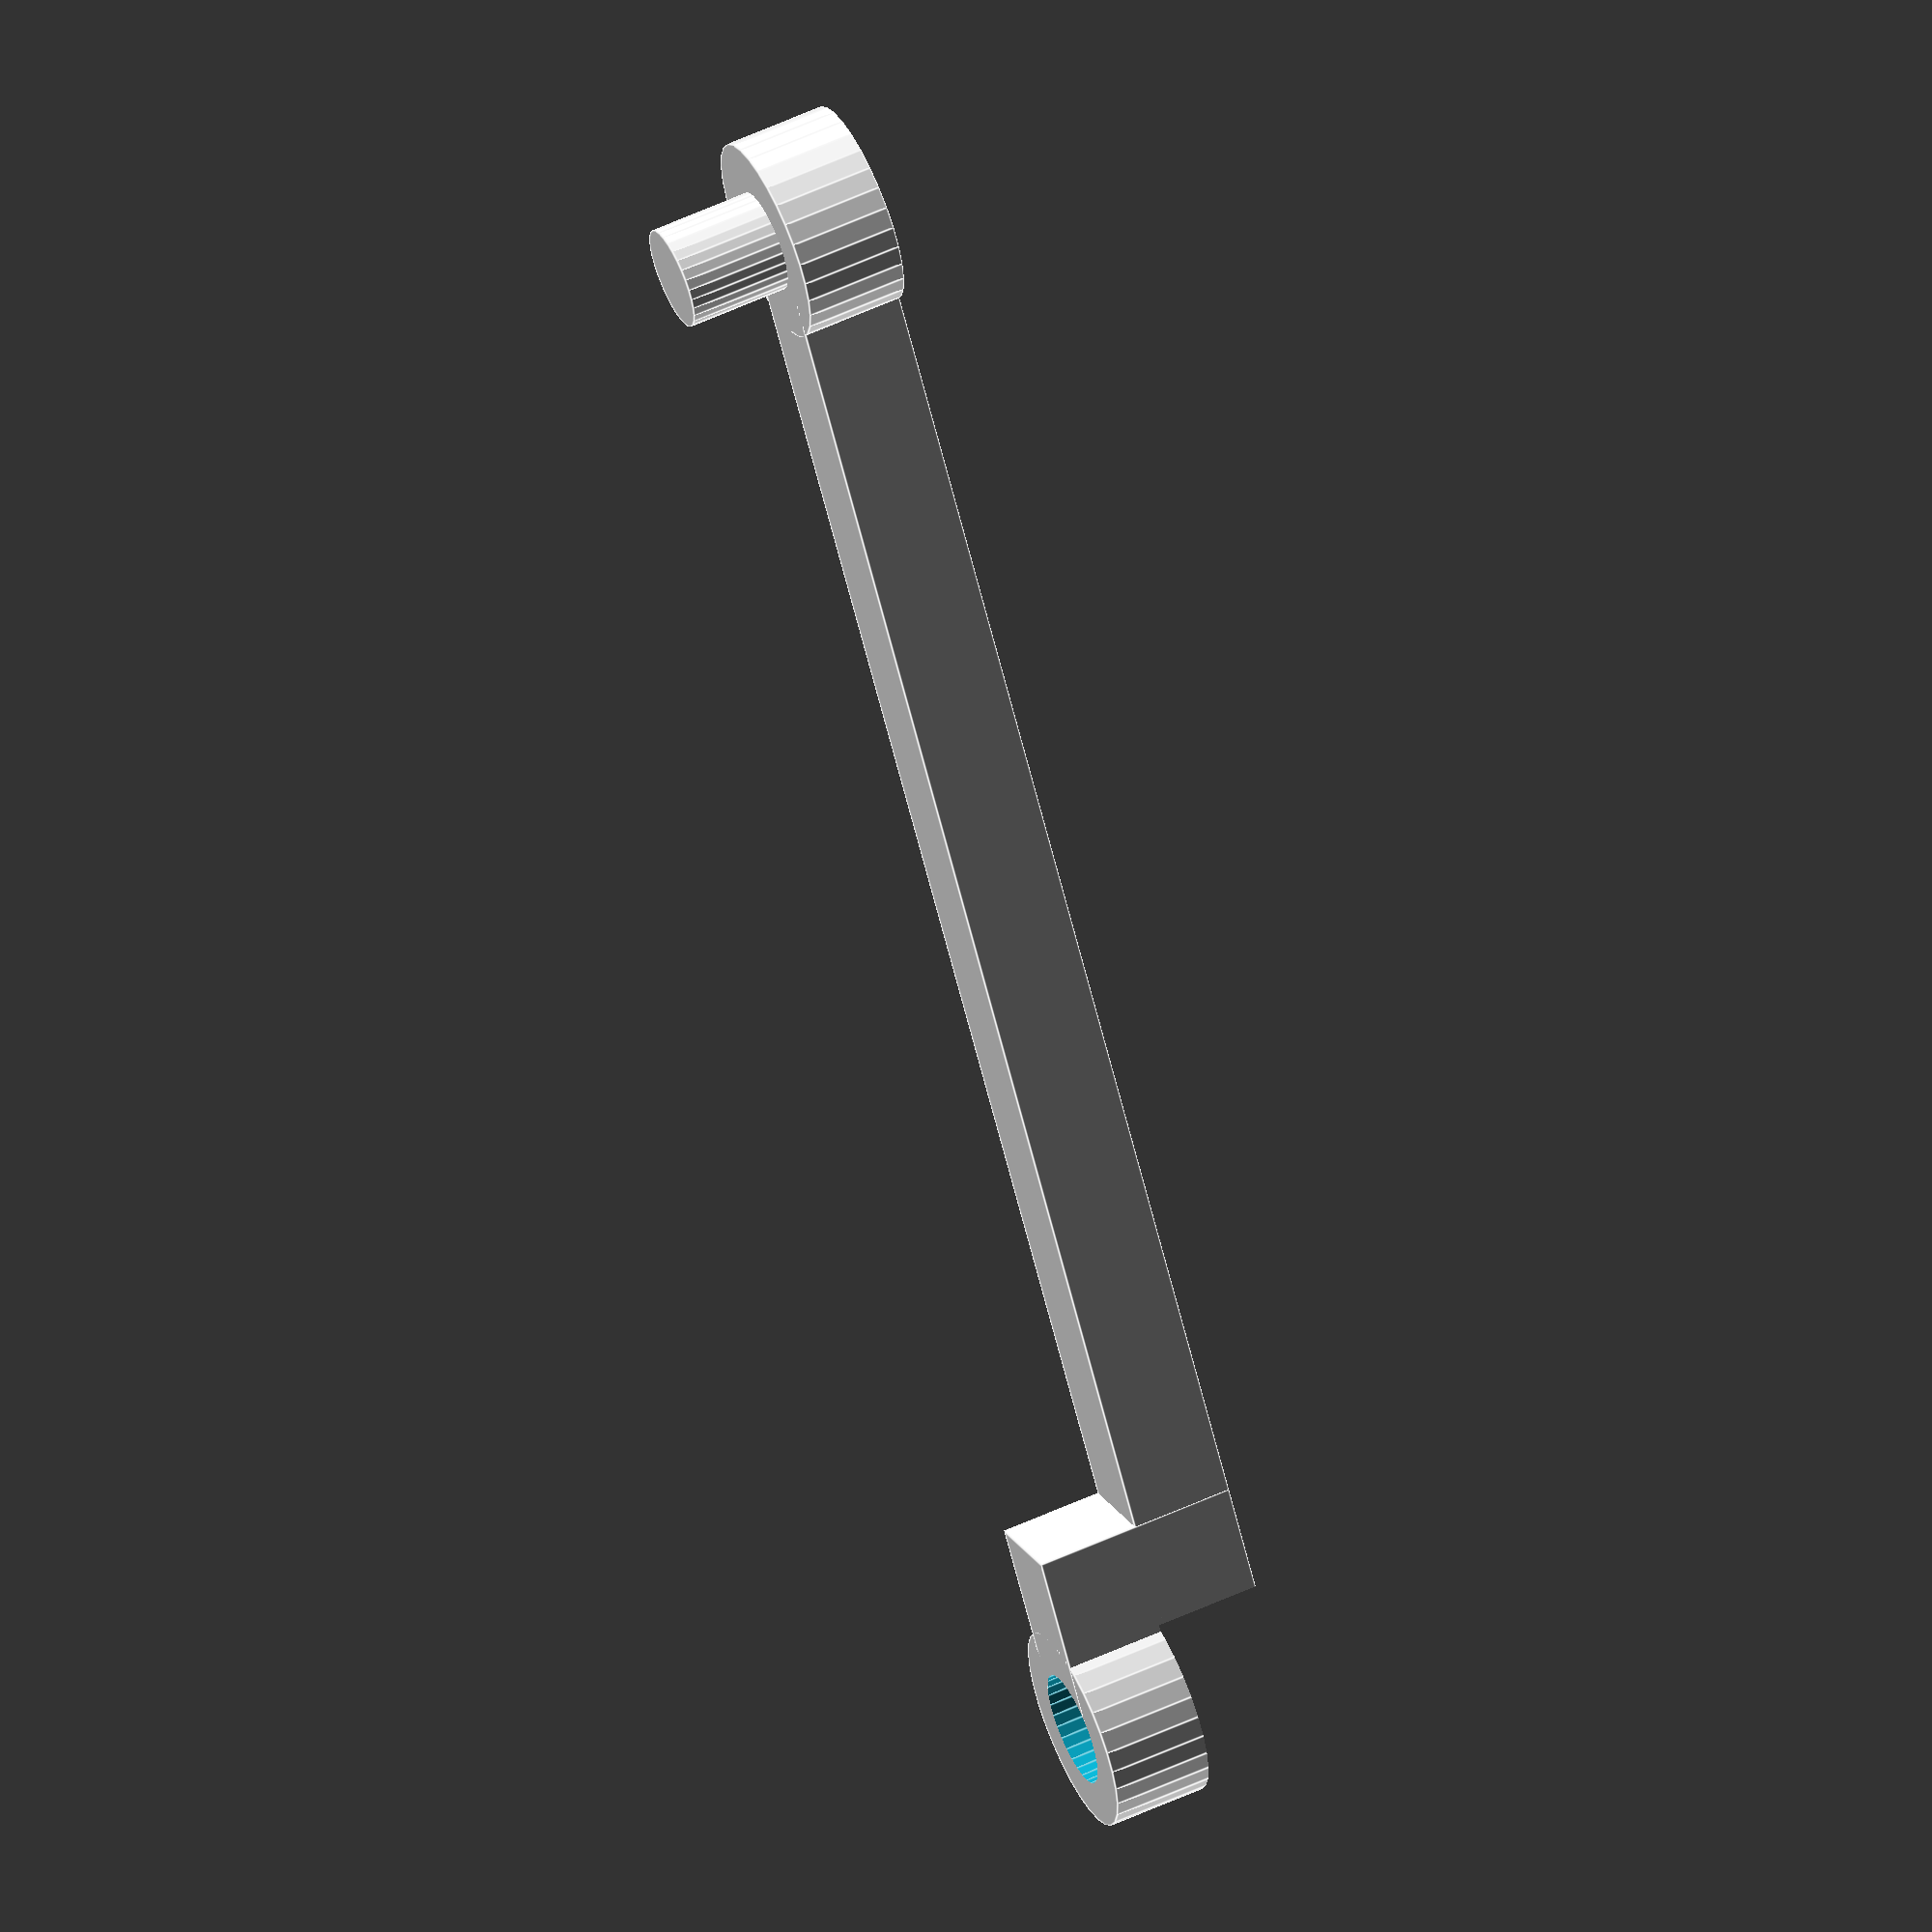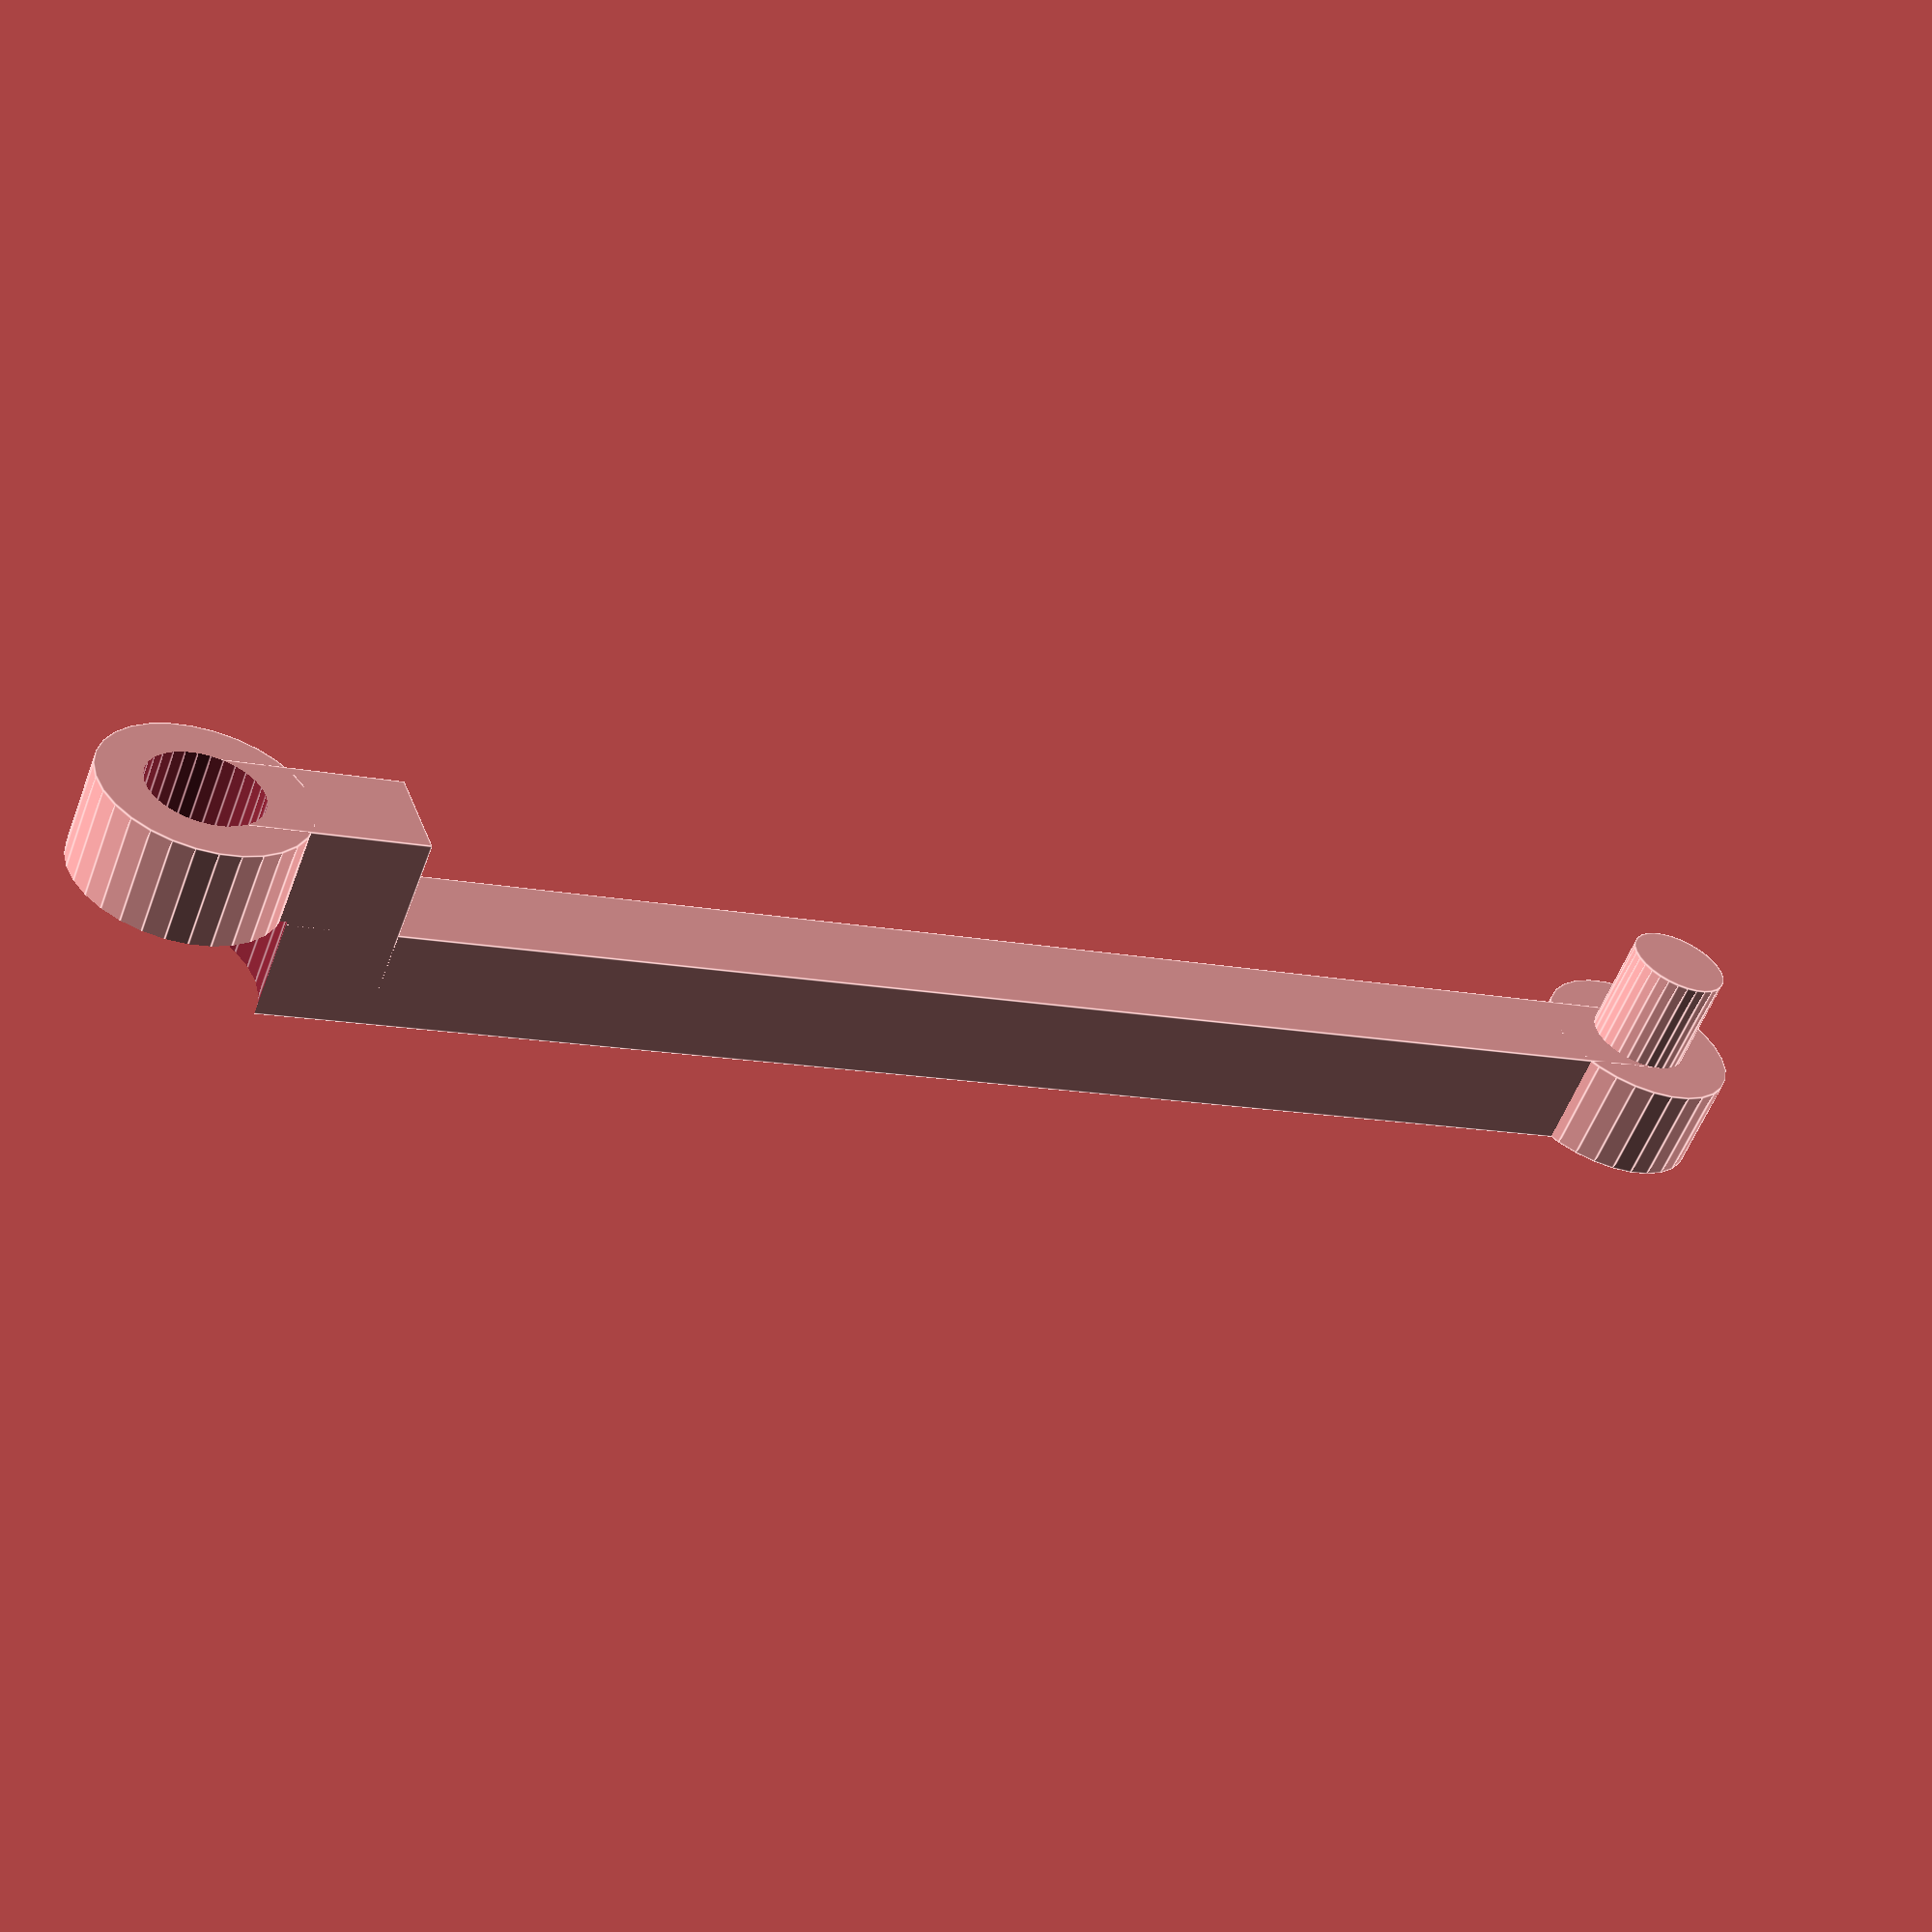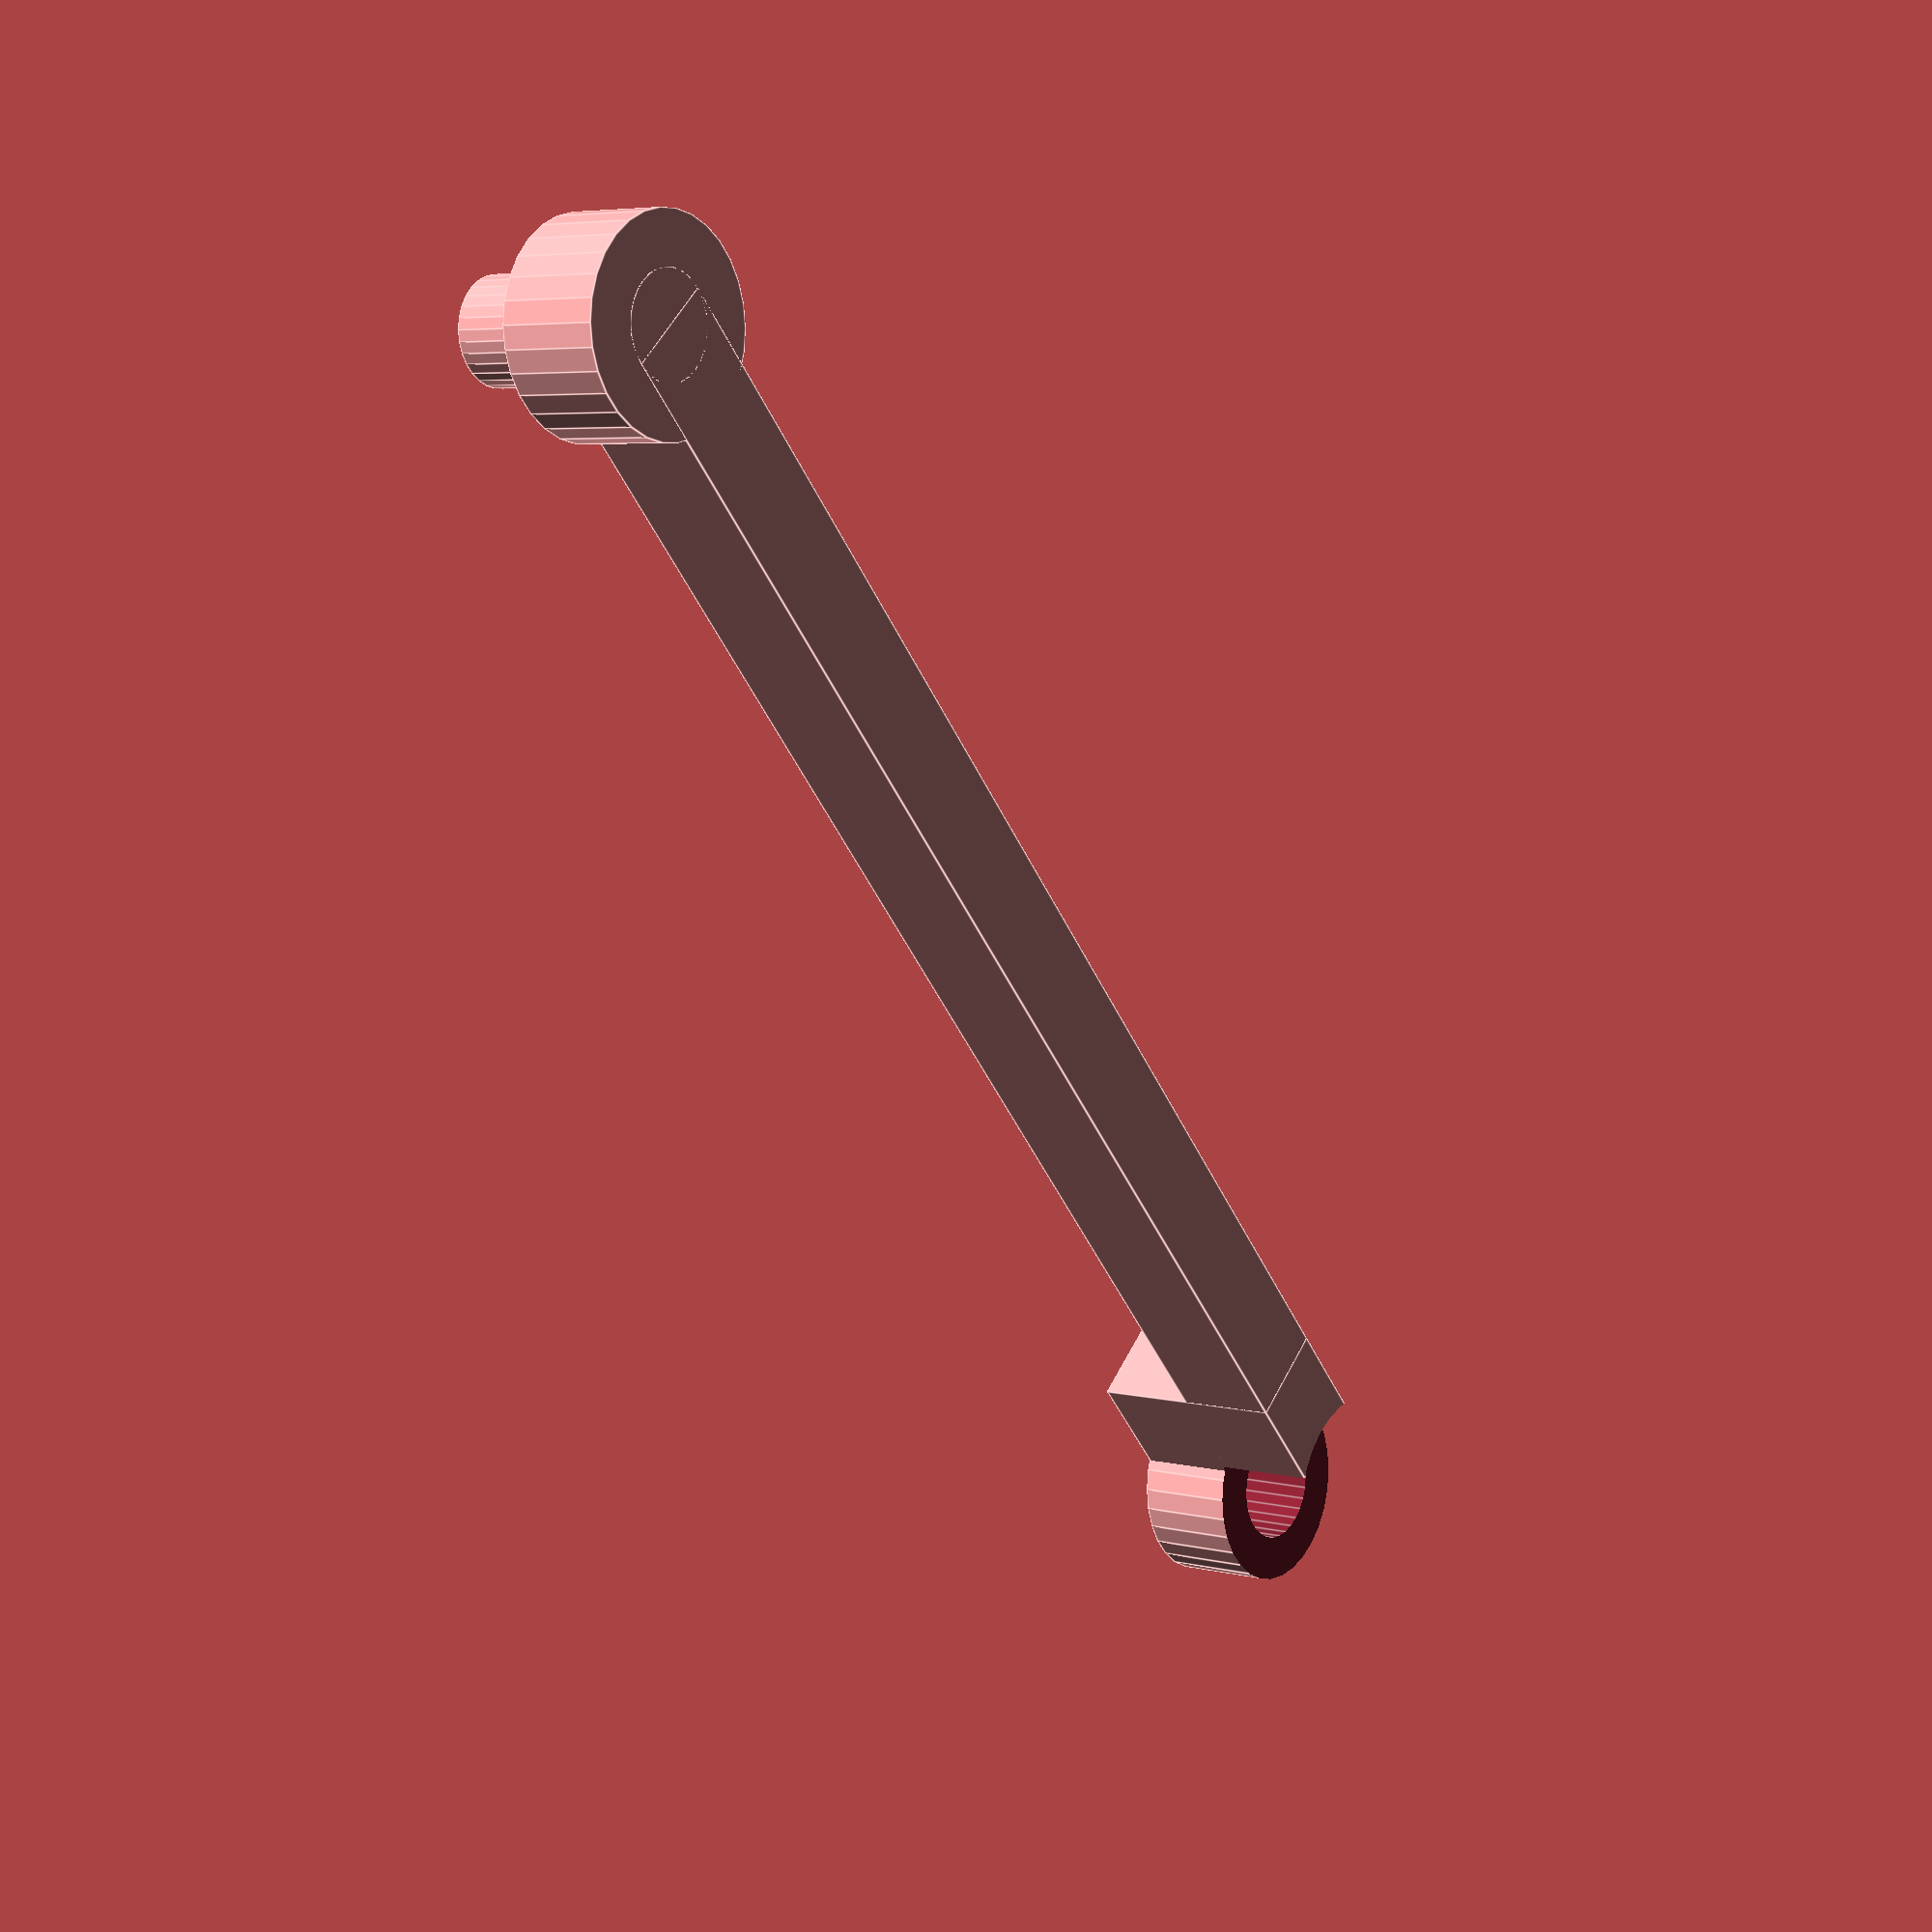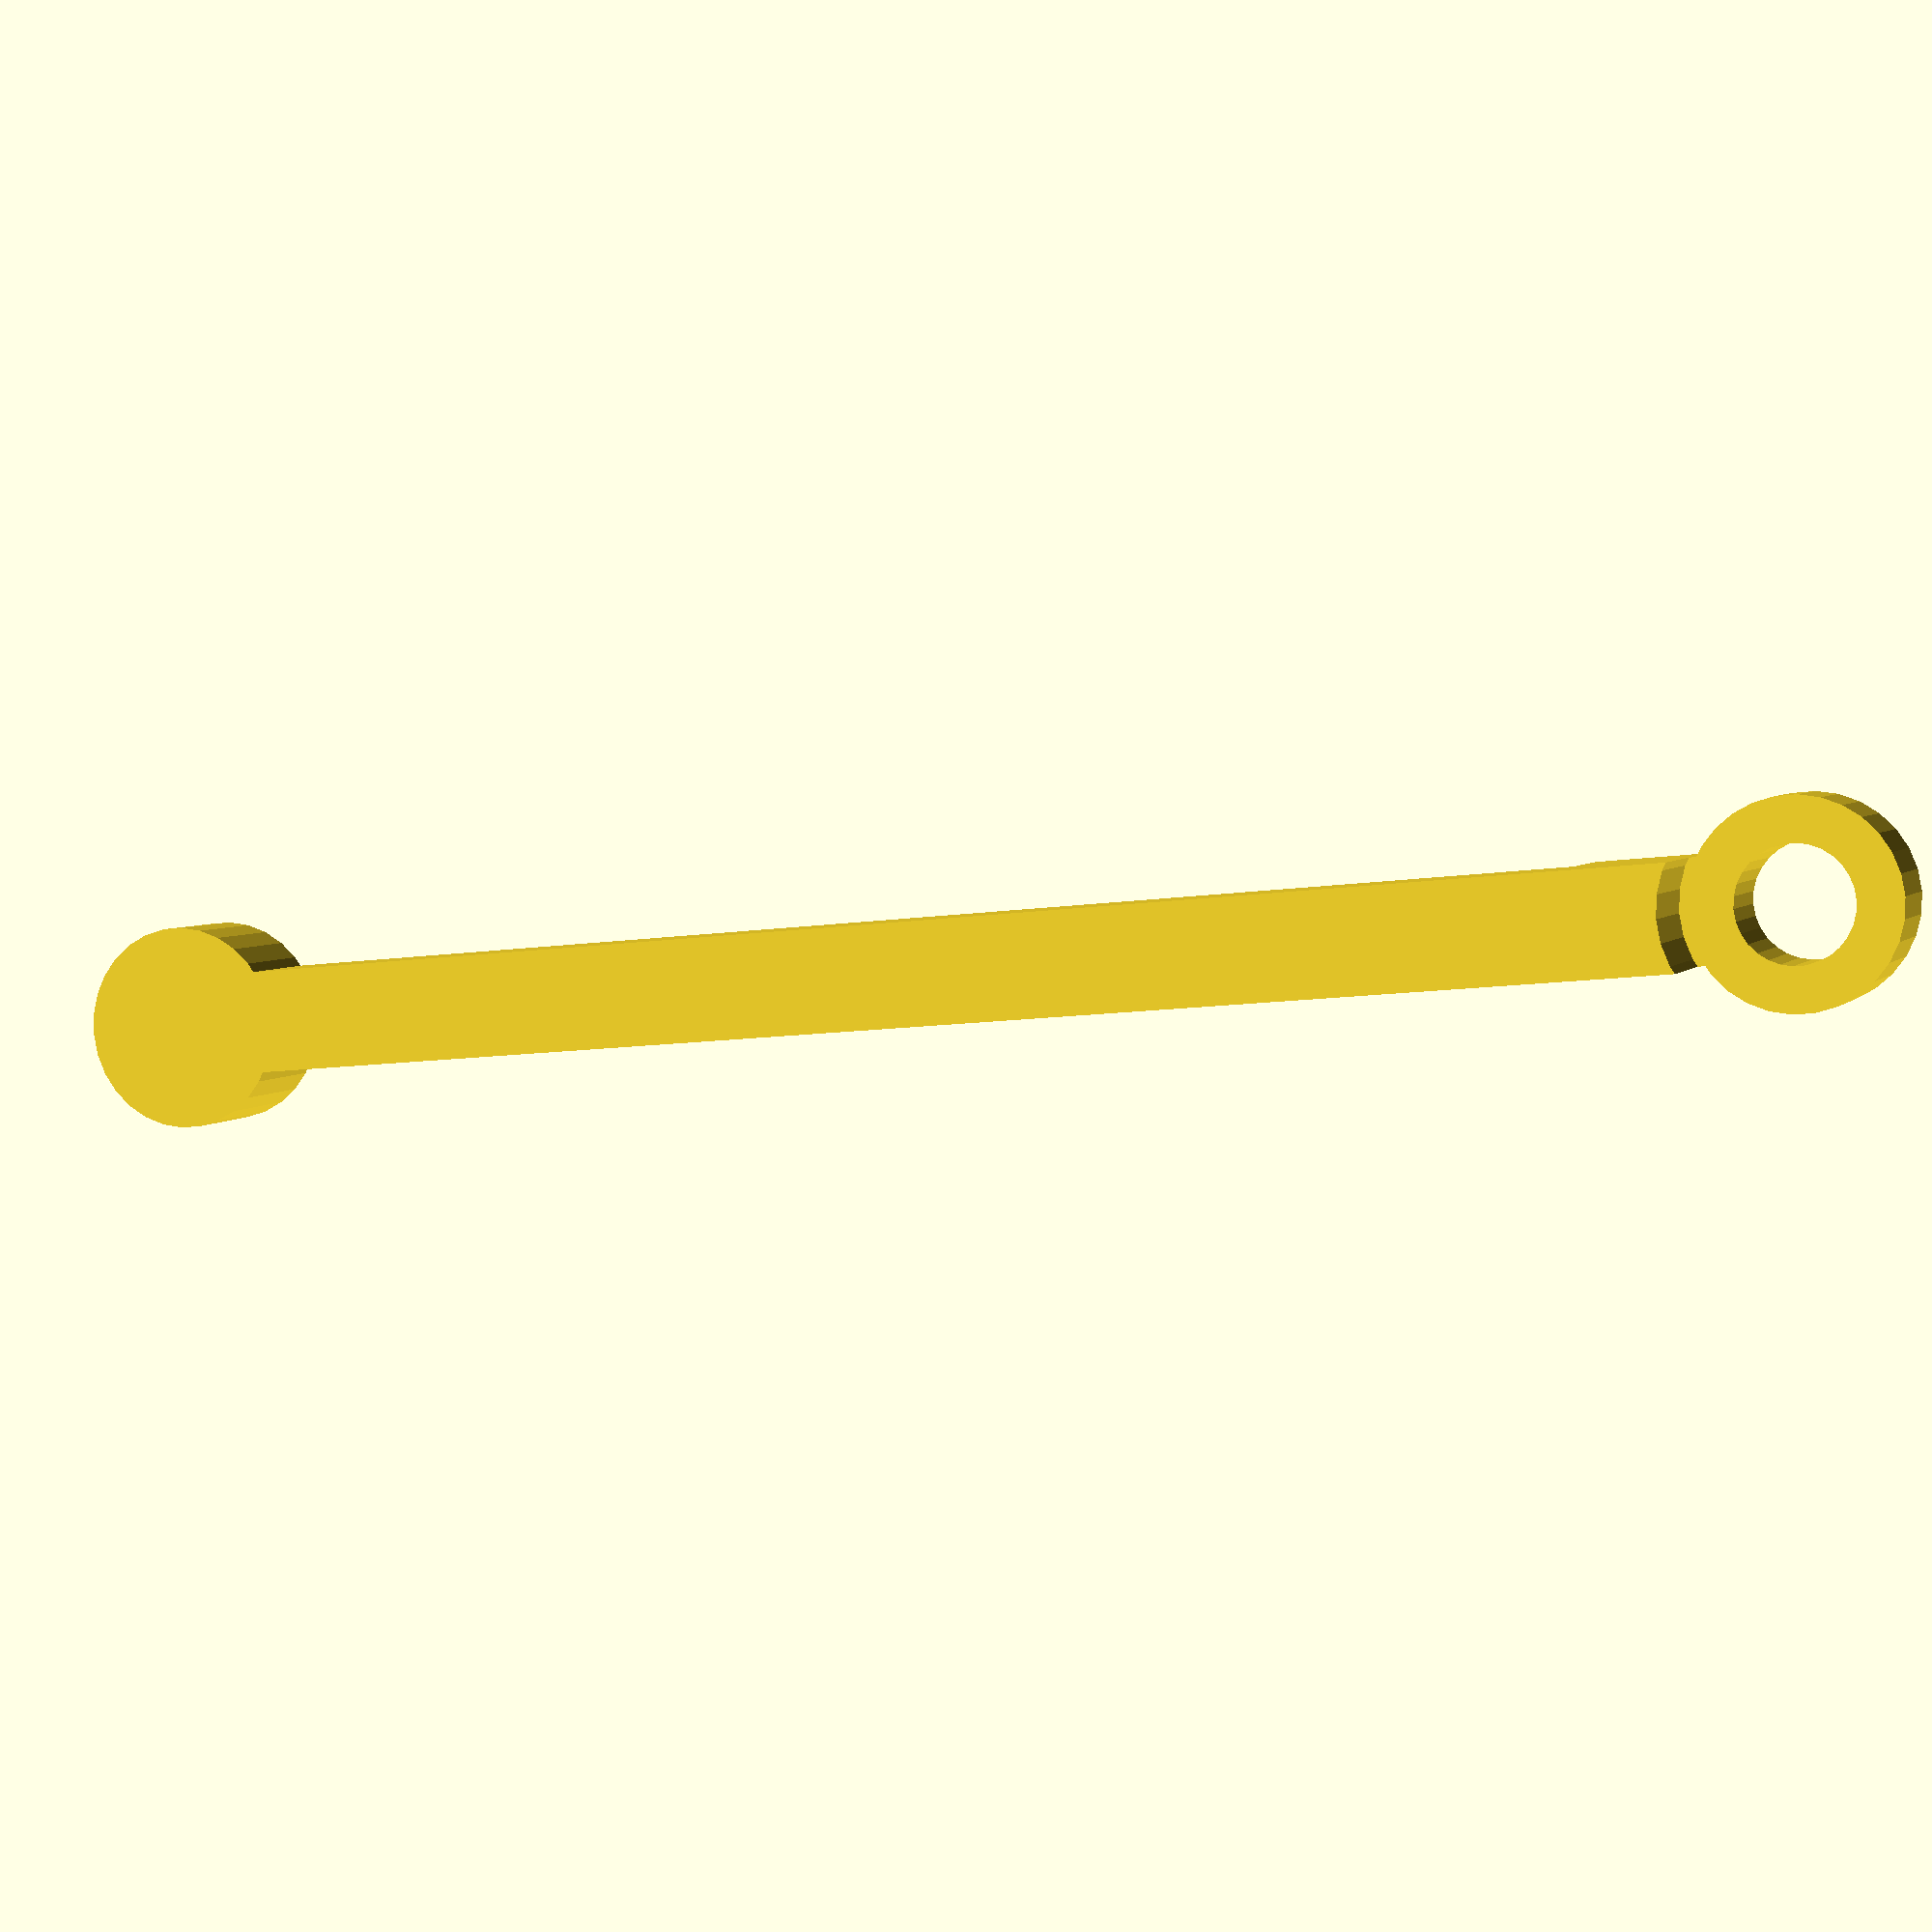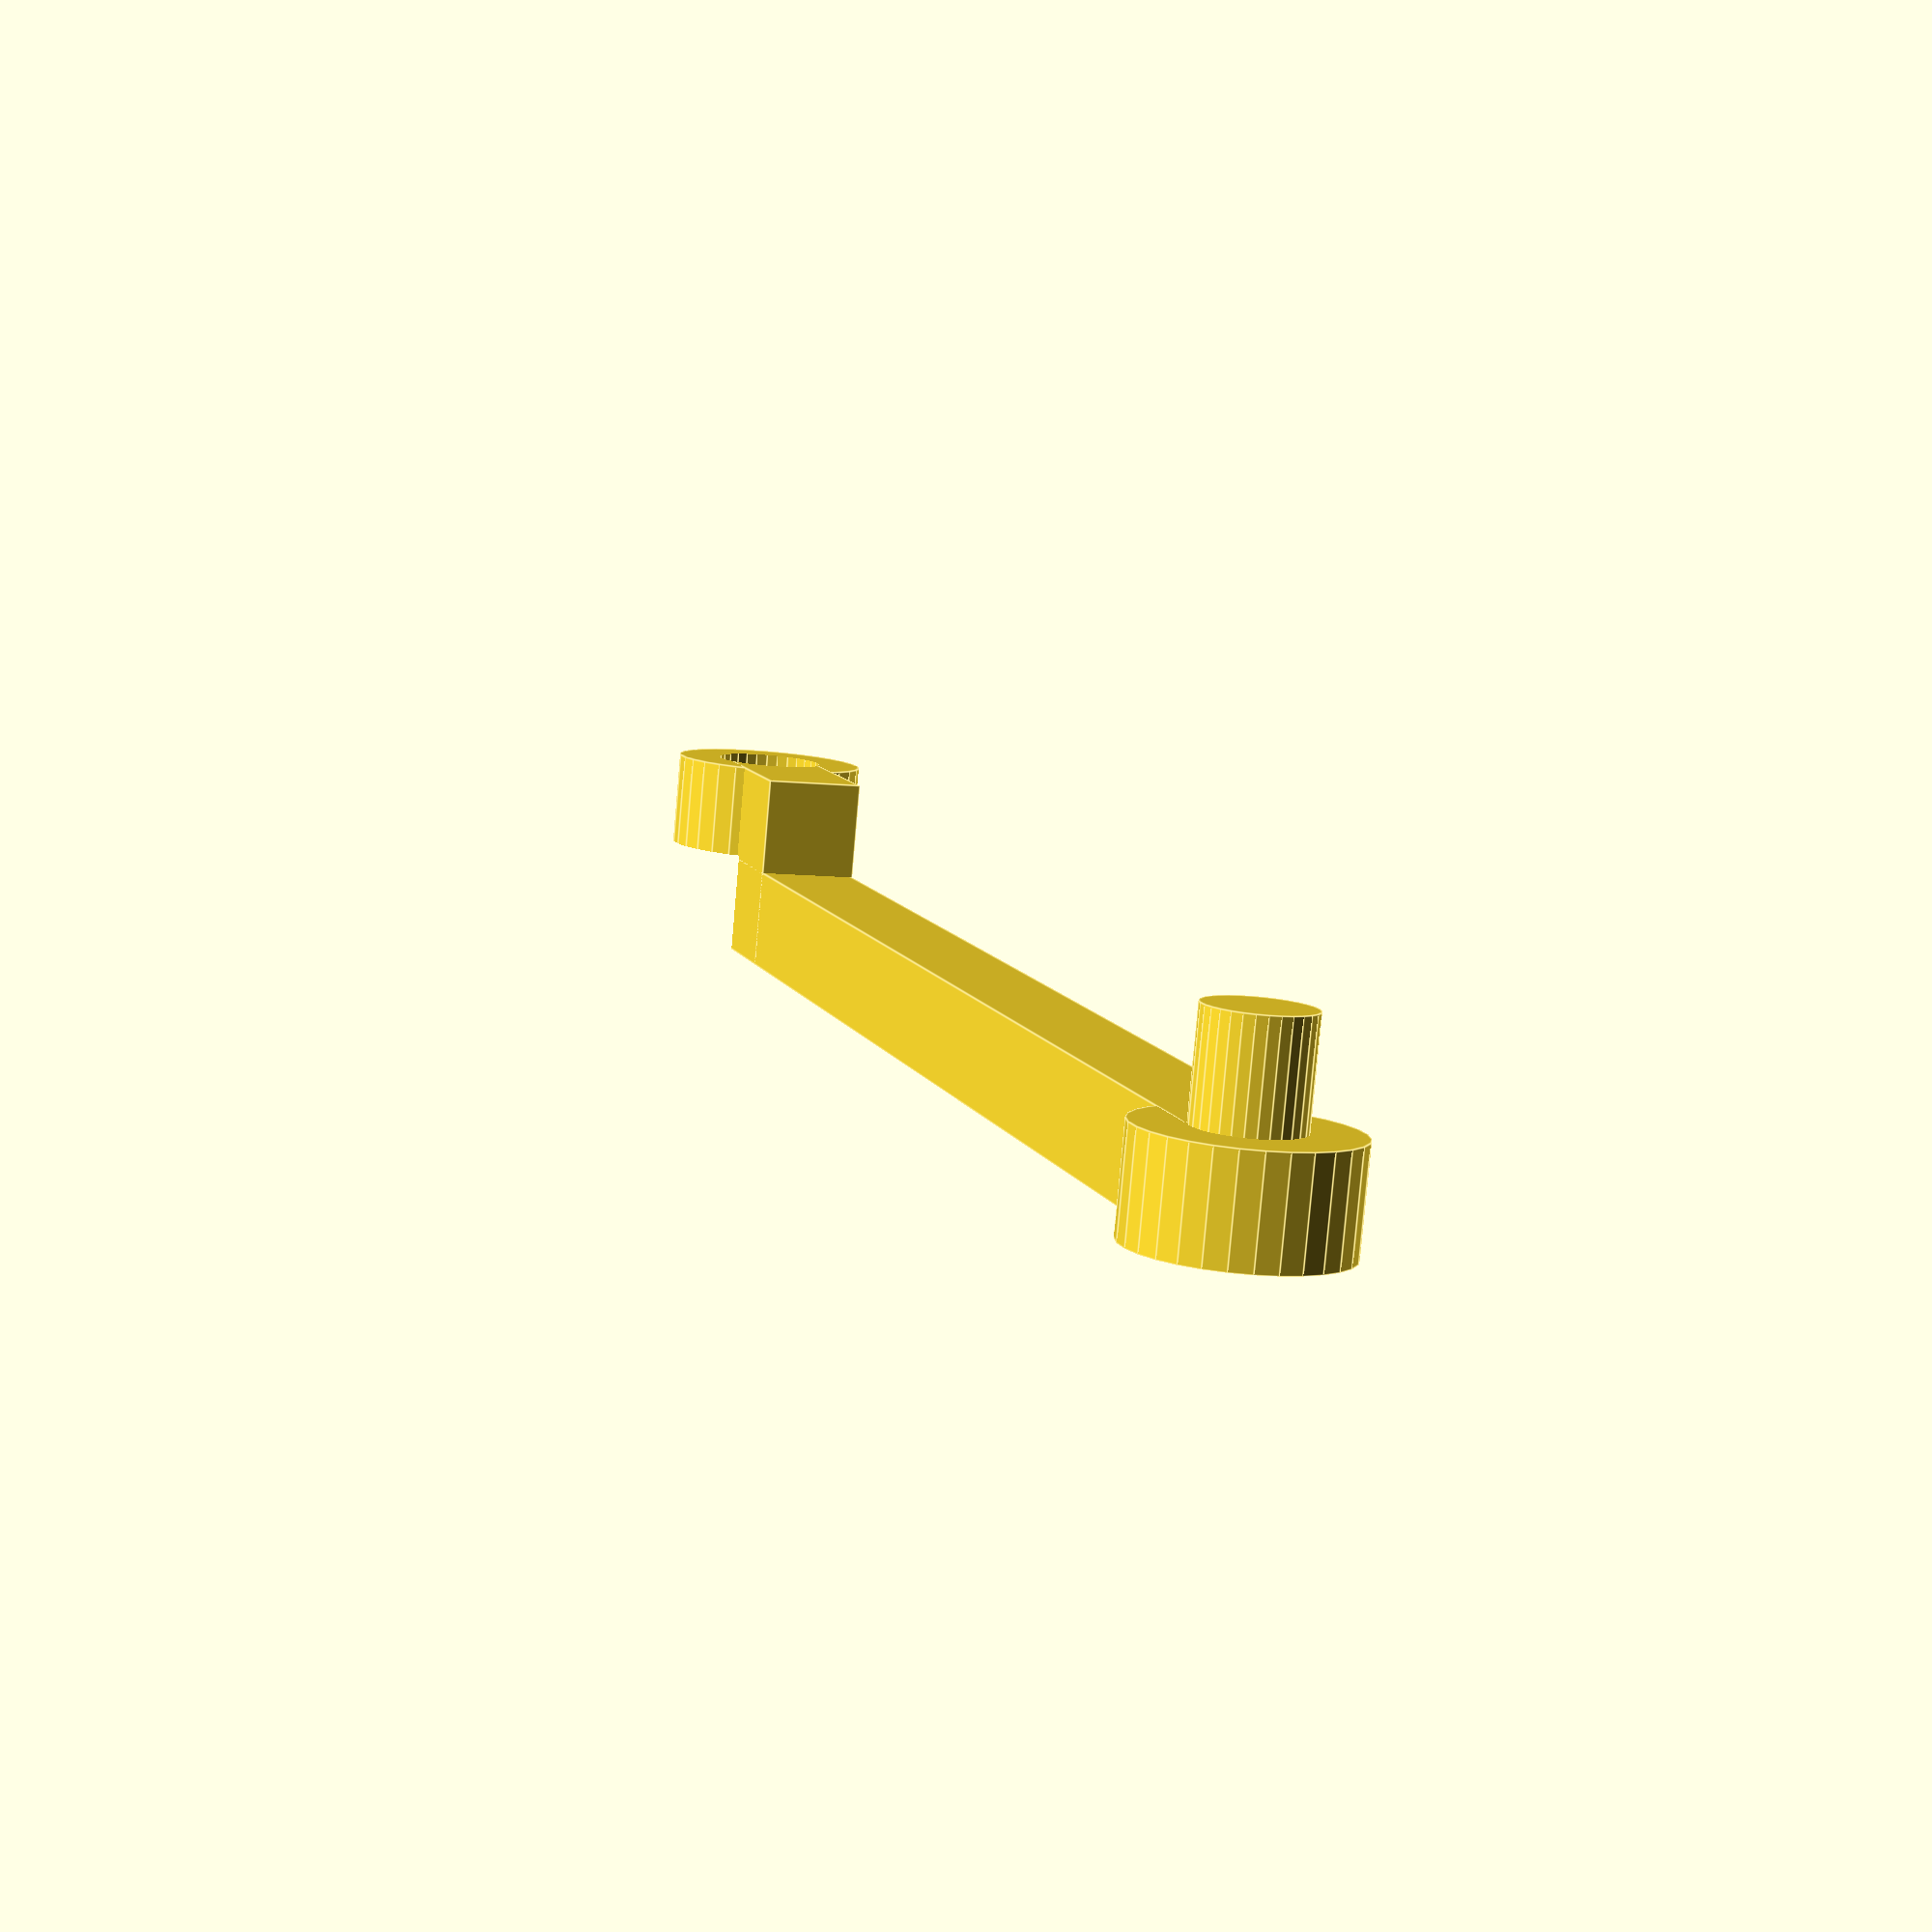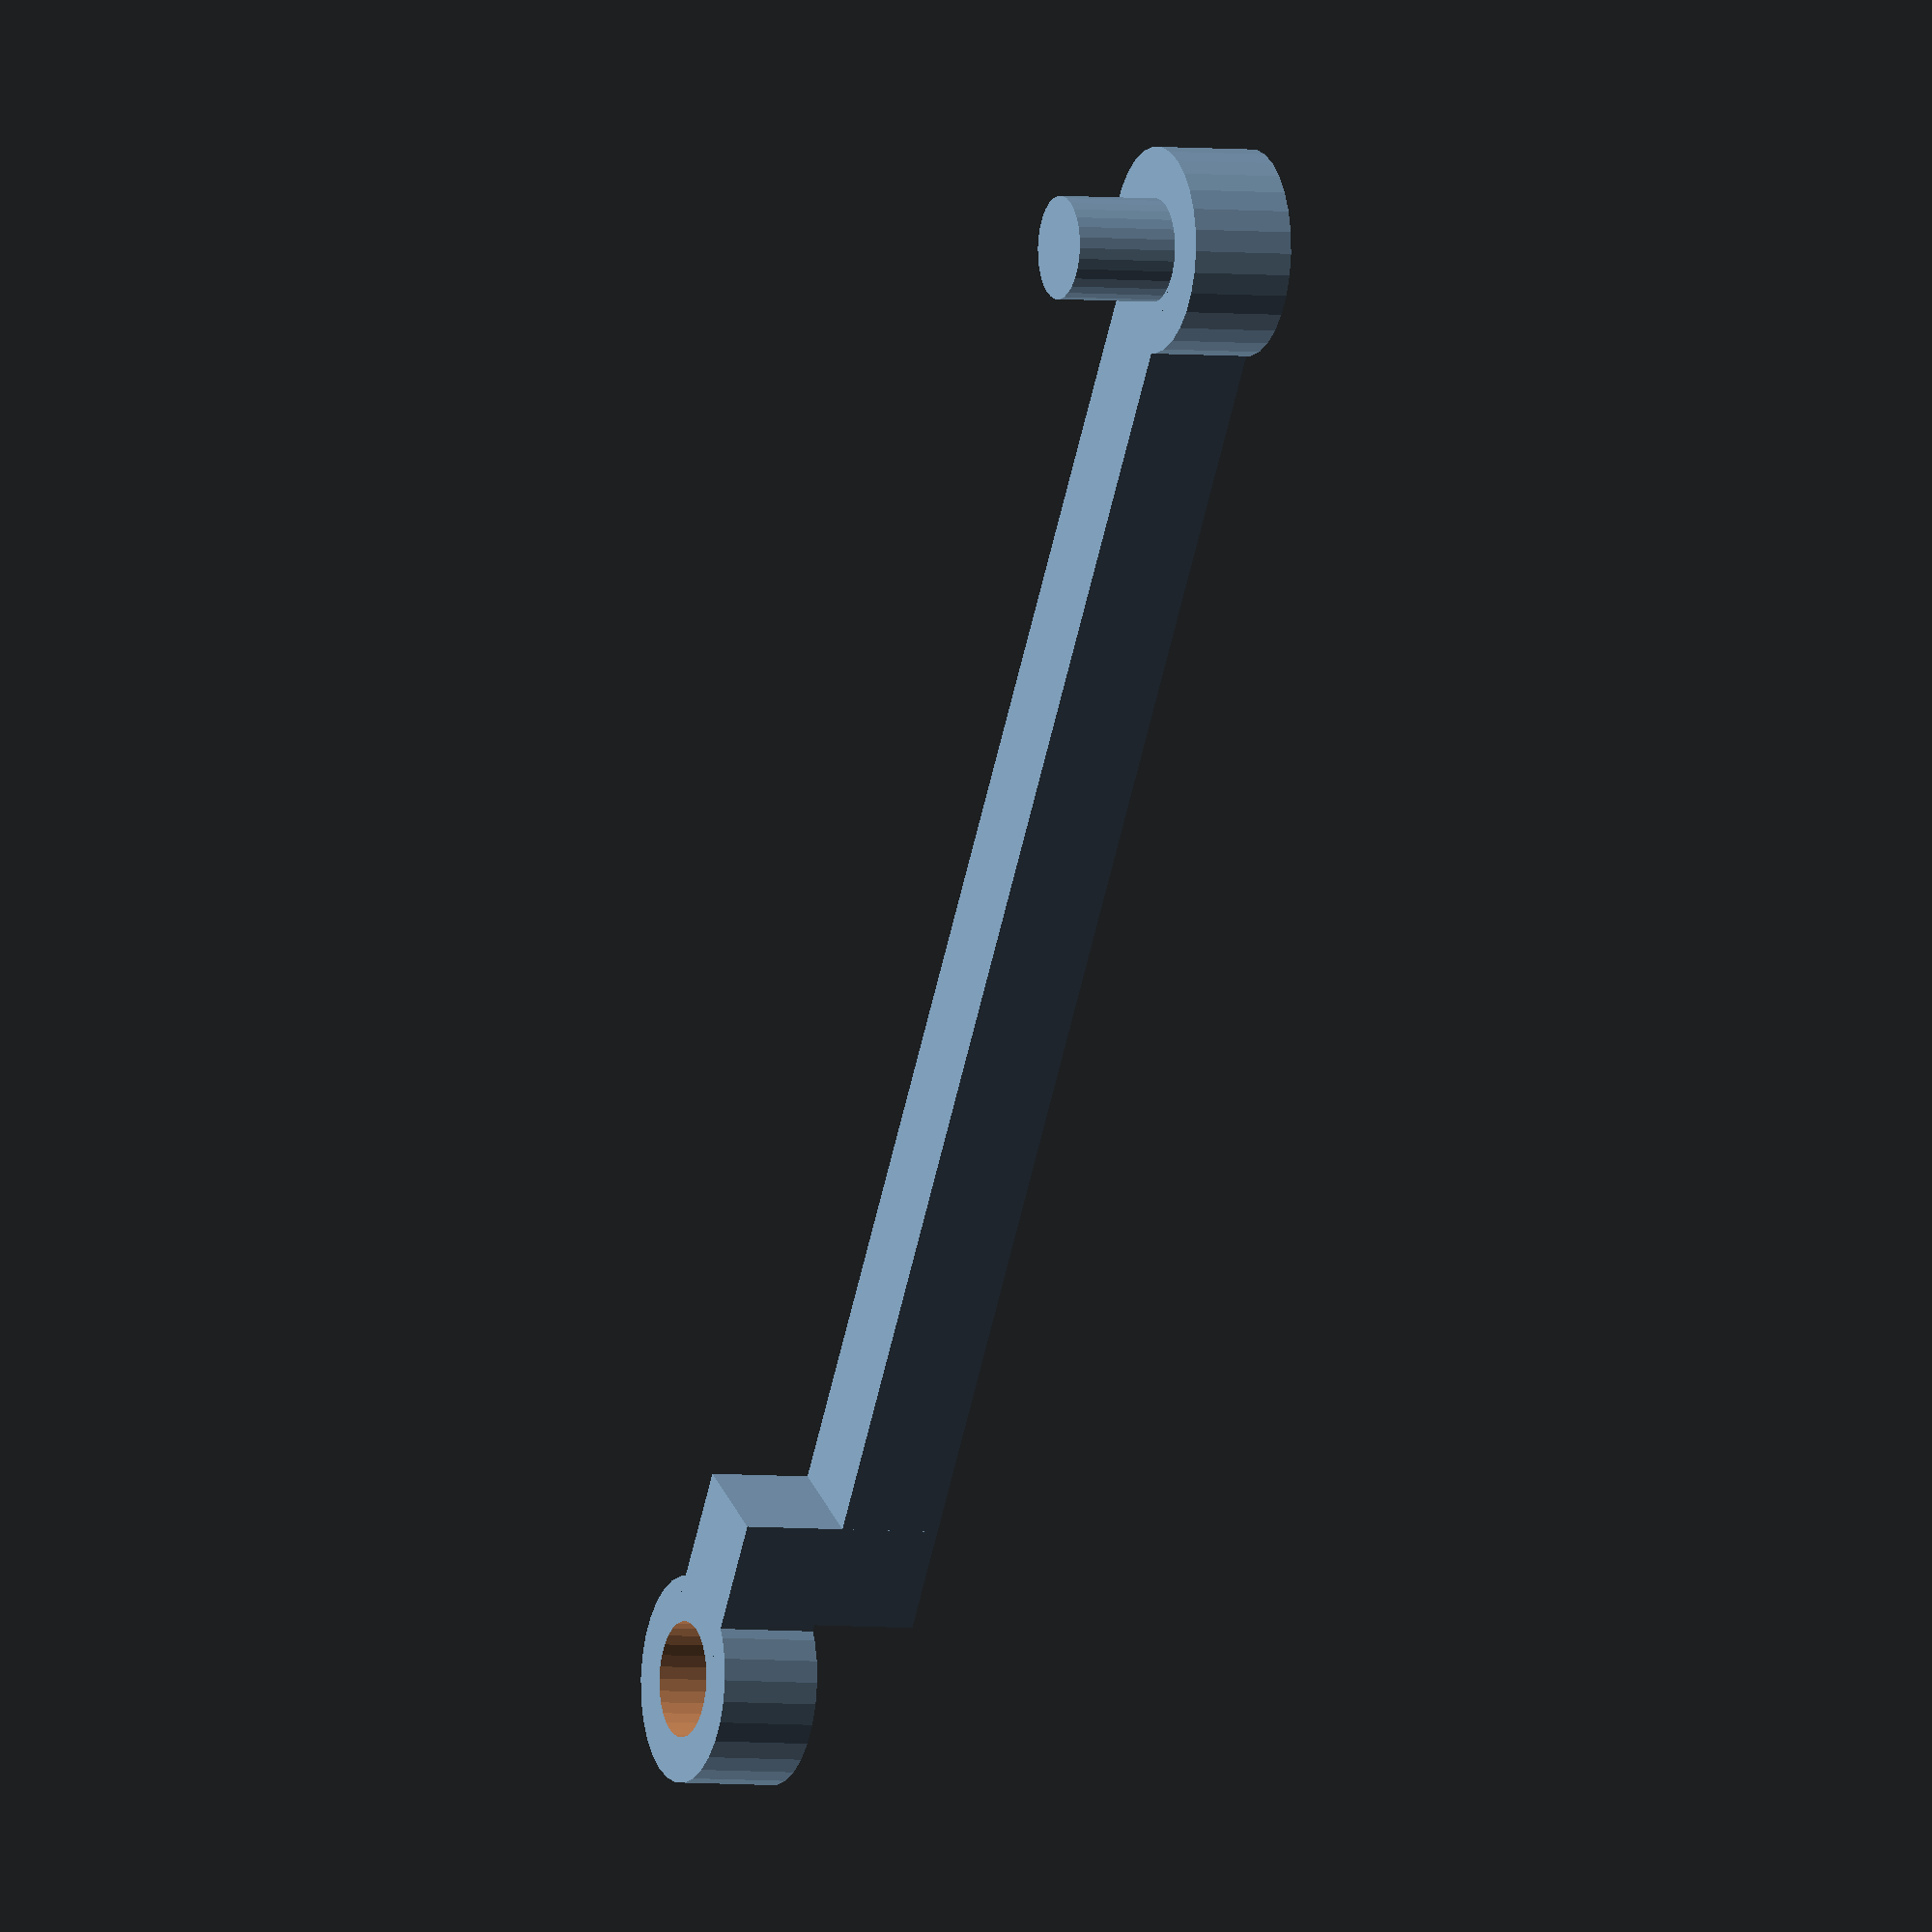
<openscad>
/**
 * Copyright 2018 Nathan Fairhurst.
 */

module male(
  height, // the height of the entire piece
  width, // width of the entire piece
  tolerance // Room for error
) {
  translate([0,0, -tolerance / 2])
    union()
      cylinder(height / 2 + tolerance, width / 2 + tolerance, width / 2 + tolerance);
      cylinder(height + tolerance, width / 4 + tolerance, width / 4 + tolerance);
}

module link(
  height, // the height of the entire piece
  width, // diameter of the largest cylinder
  arm_length, // center to center distance
  tolerance // Room for error
) {
  difference() {
    union() {
      male(height, width, 0);
      translate([0, -width / 4, 0])
        cube([arm_length, width / 2, height / 2]);
      translate([arm_length, 0, 0])
        cylinder(height, width / 2, width / 2);
      translate([arm_length - width , -width / 4, 0])
        cube([width, width / 2, height]);
    }
    translate([arm_length, 0, 0])
      male(height,width,tolerance);
  }
}

link(
  10, // height
  10, // width
  80, // arm_length
  0.3, // tolerance
  $fn=30
);

</openscad>
<views>
elev=122.7 azim=236.1 roll=115.6 proj=o view=edges
elev=238.1 azim=339.2 roll=200.8 proj=p view=edges
elev=175.0 azim=312.5 roll=52.2 proj=p view=edges
elev=356.1 azim=185.3 roll=199.8 proj=p view=wireframe
elev=81.7 azim=253.4 roll=355.0 proj=p view=edges
elev=183.6 azim=303.9 roll=113.9 proj=o view=wireframe
</views>
